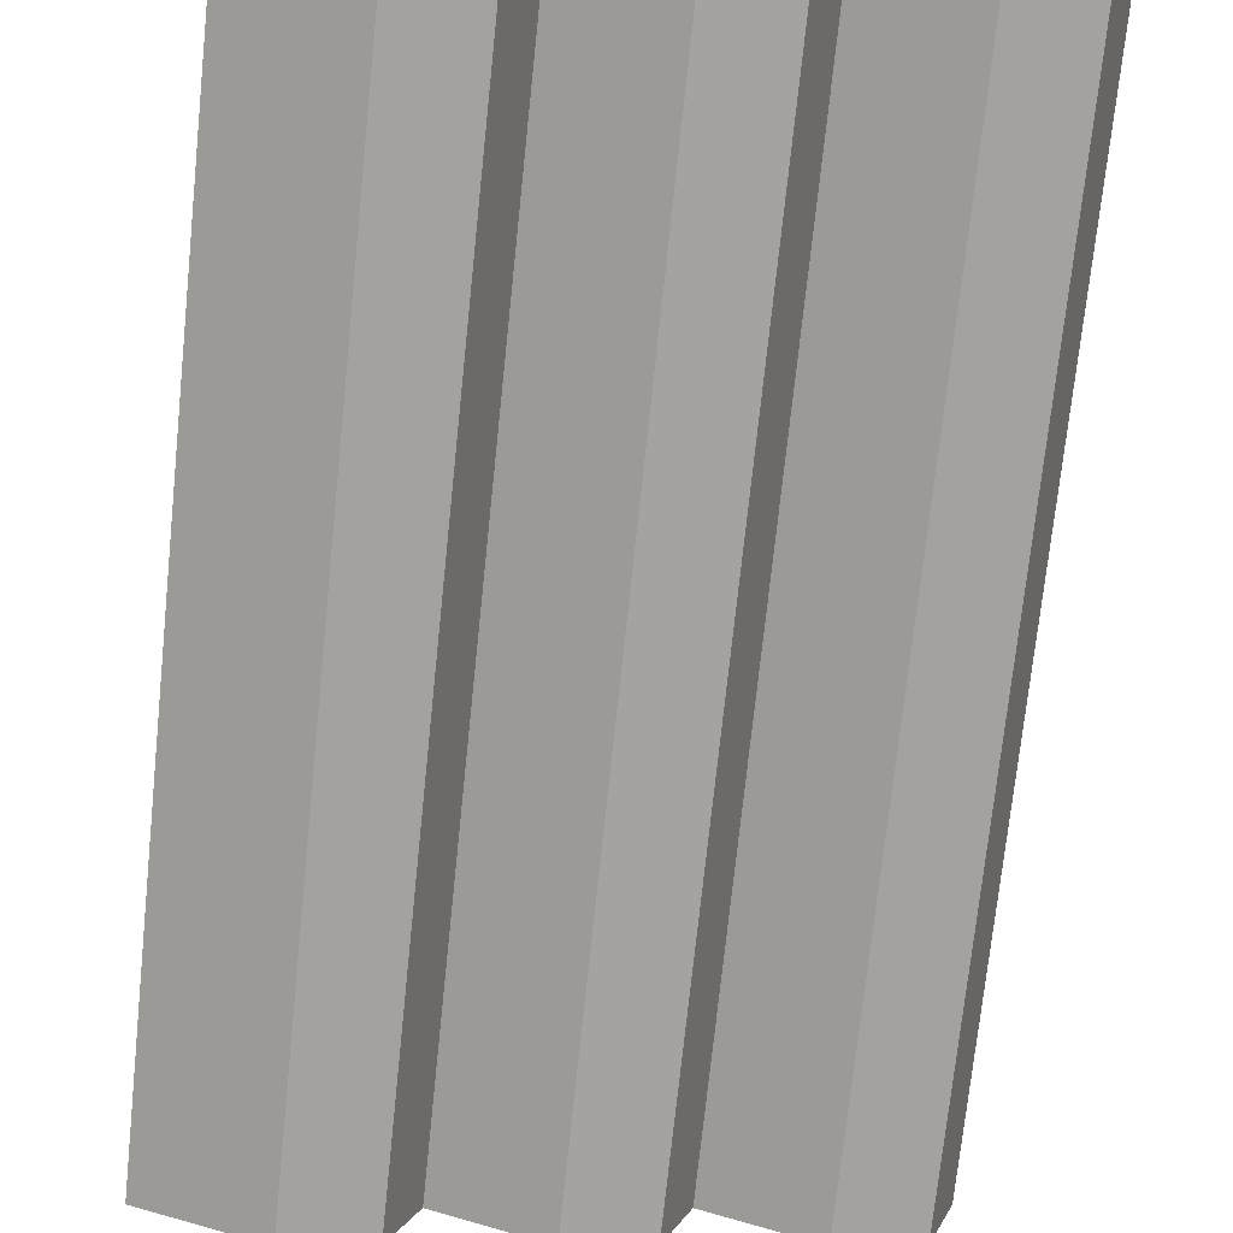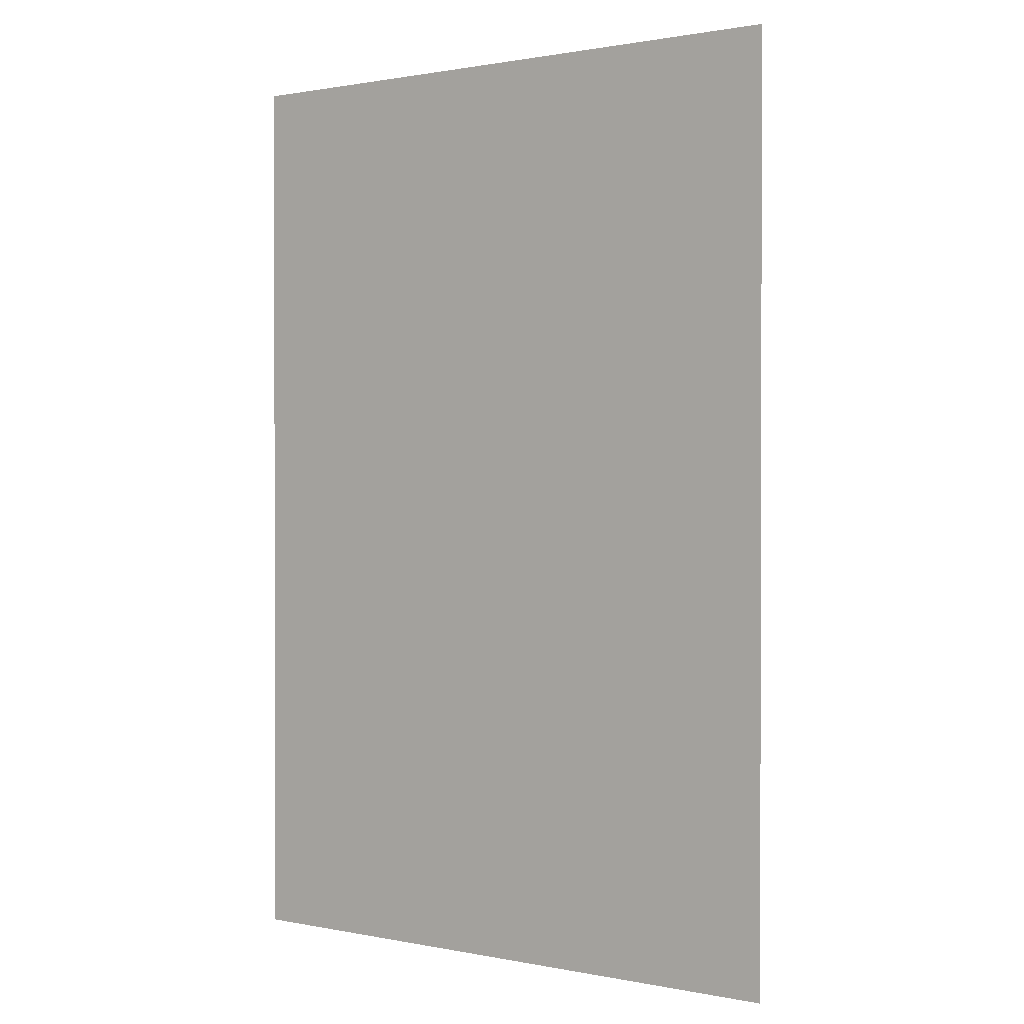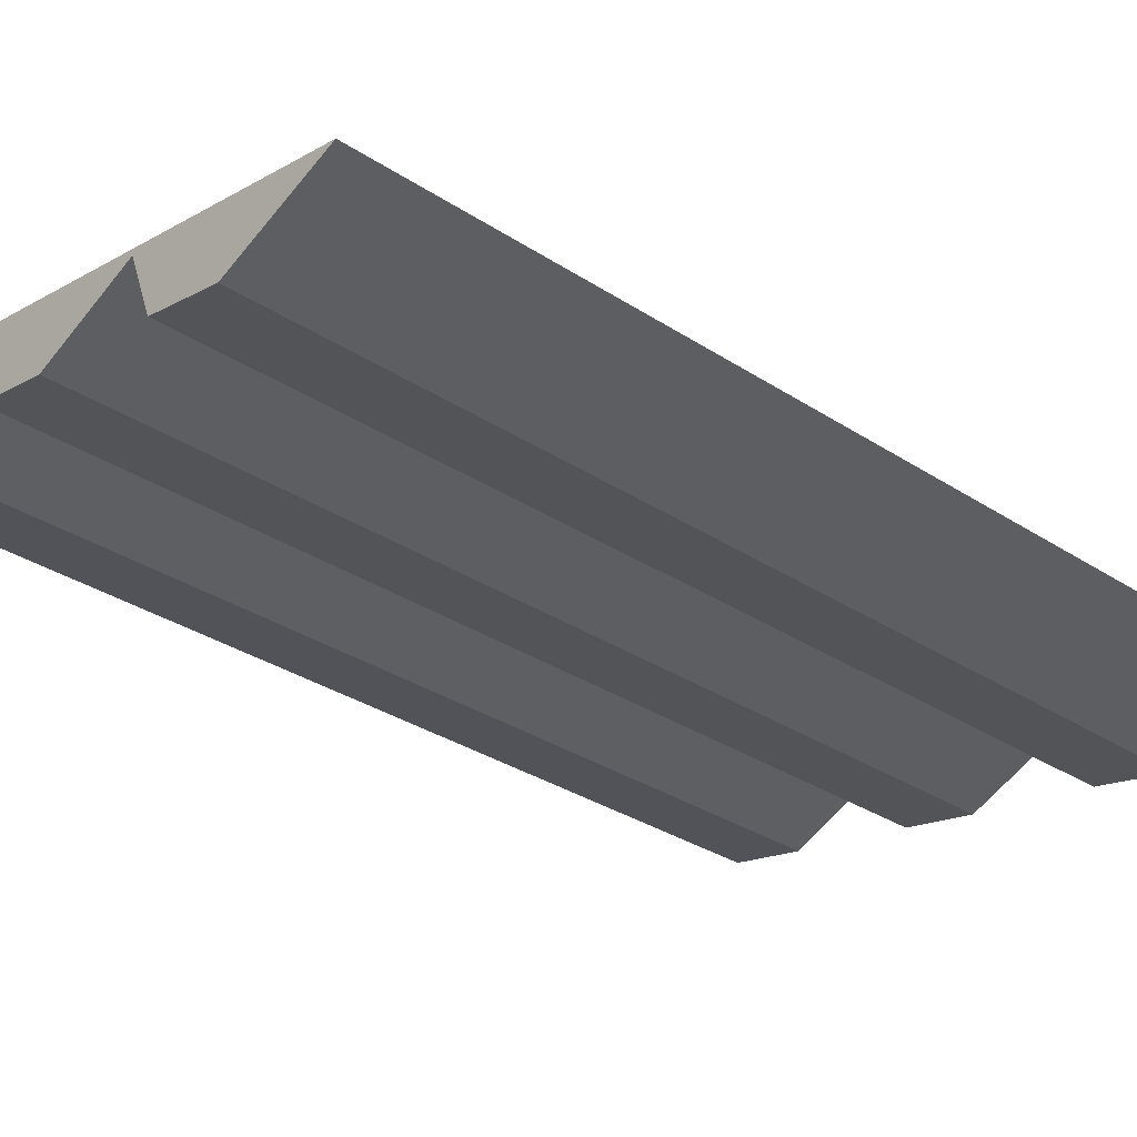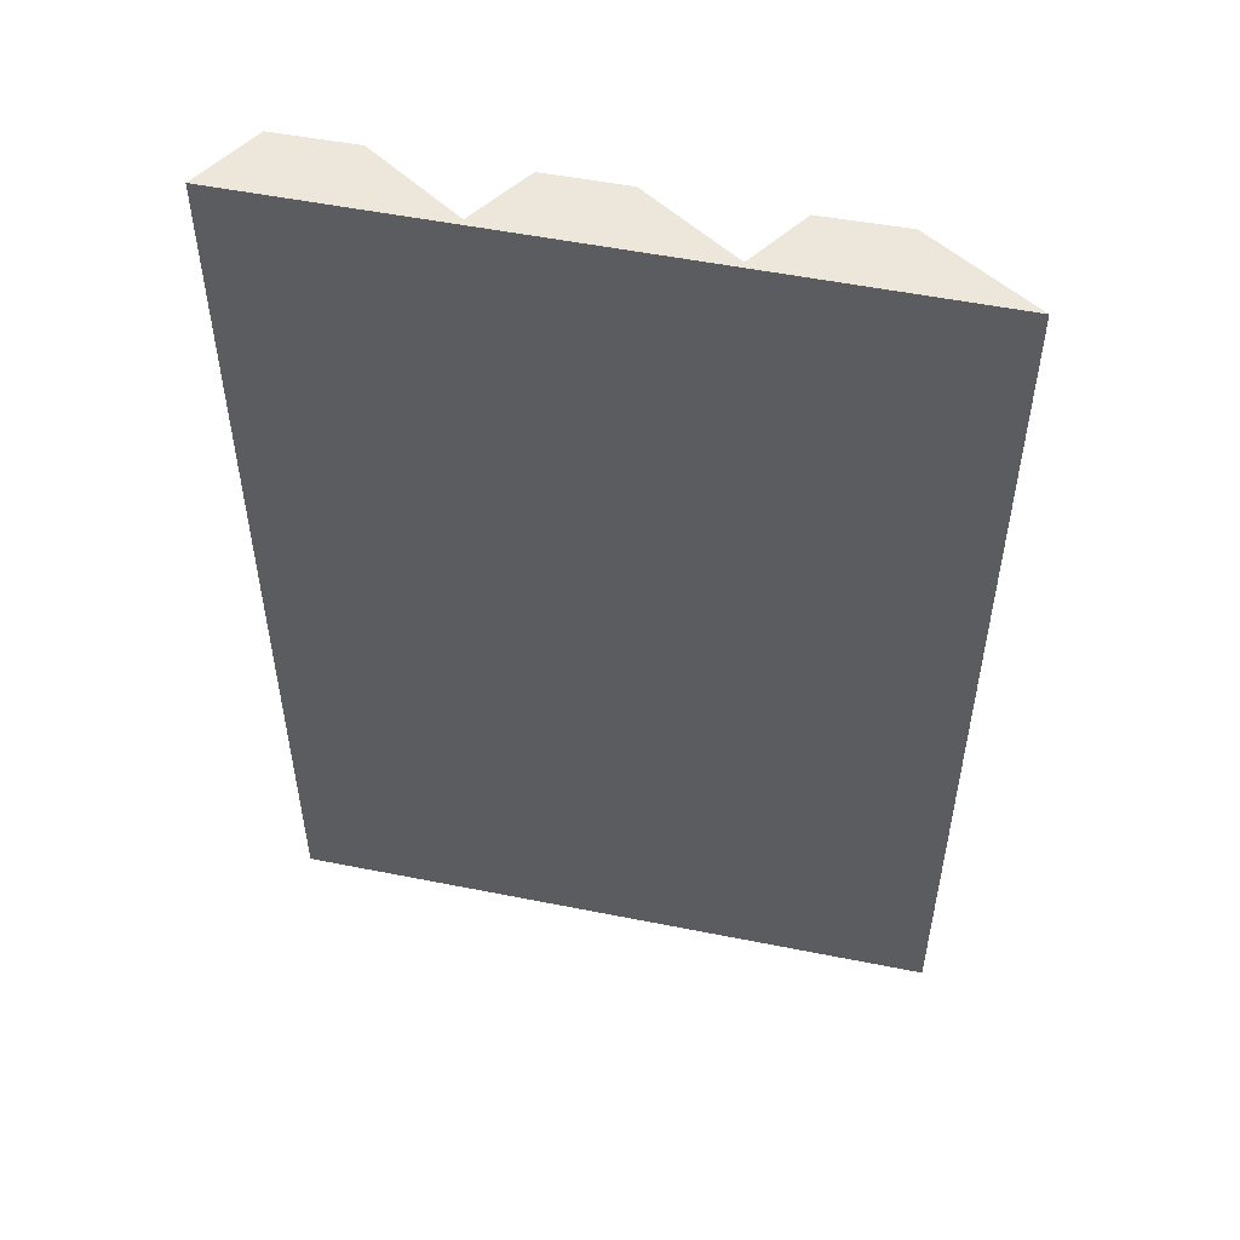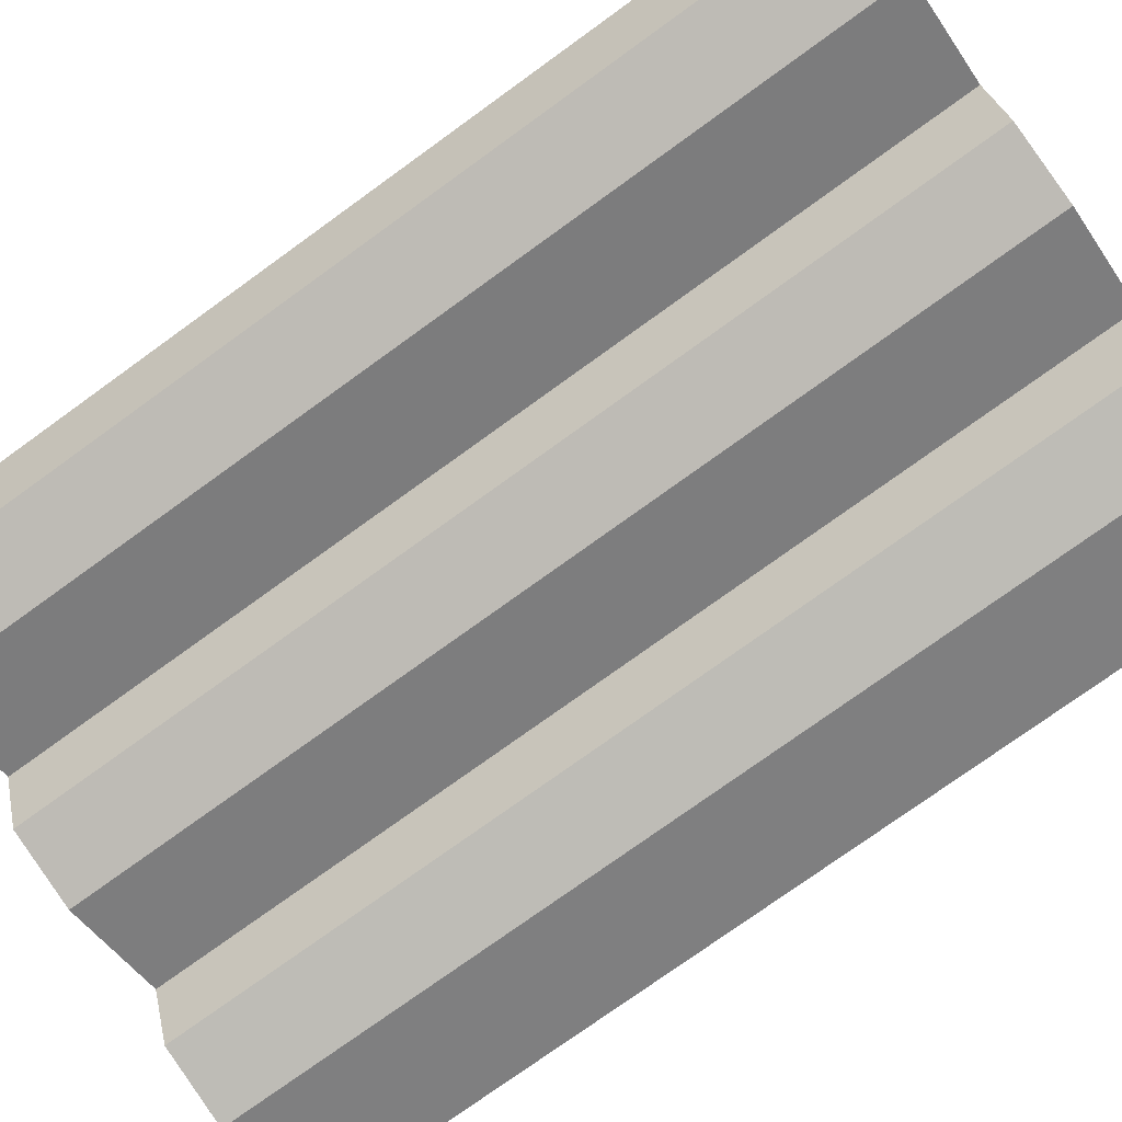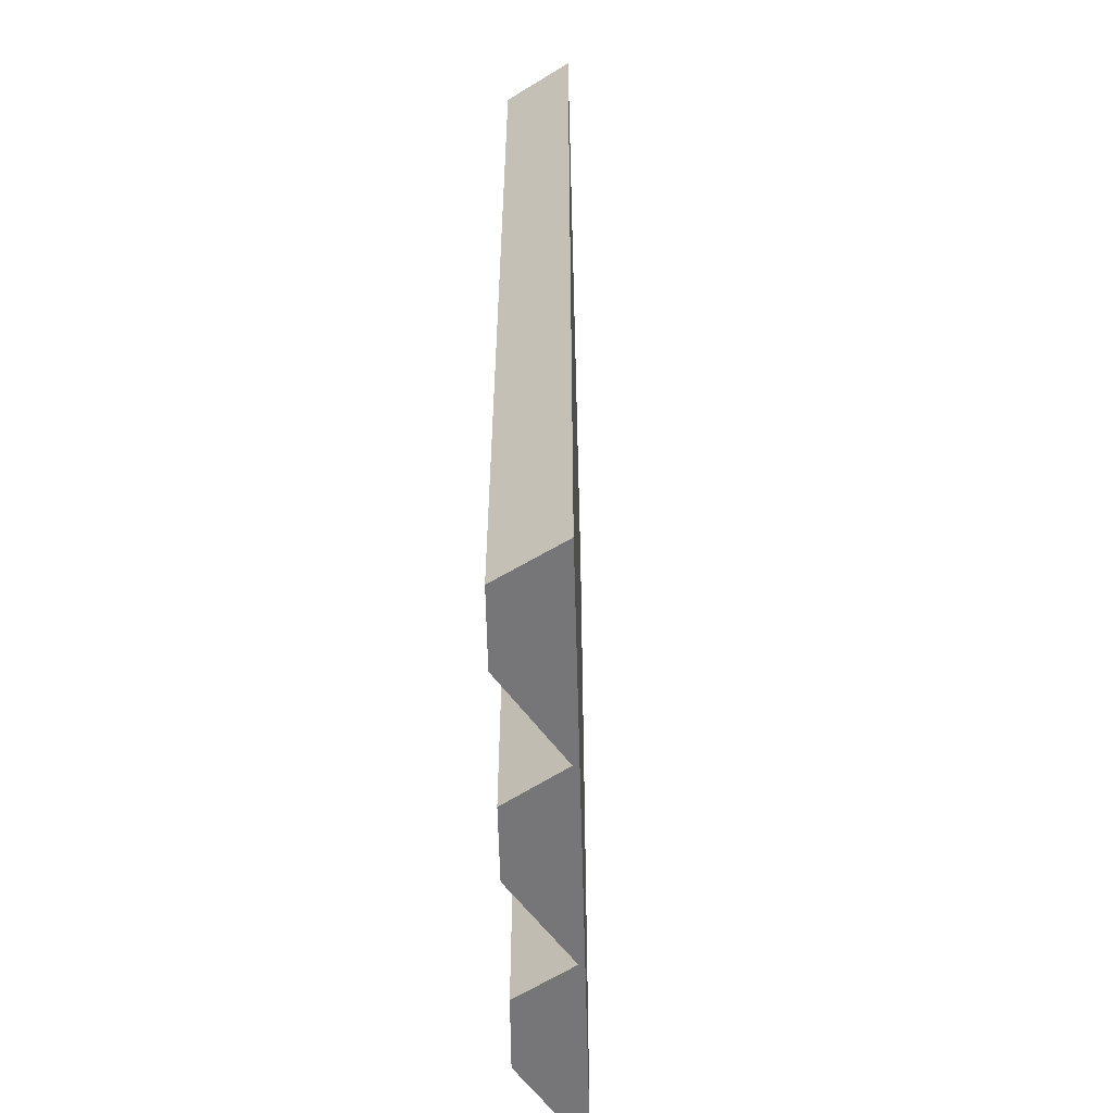
<metadata>
{"format":"obj","ext":"obj","renderer":"f3d","projection":"perspective","resolution":1024,"background":"white","views":[{"elev":-73.9,"azim":174.0,"up":"+Z"},{"elev":1.0,"azim":48.4,"up":"+Y"},{"elev":-32.4,"azim":47.8,"up":"+Z"},{"elev":52.8,"azim":23.8,"up":"+Y"},{"elev":-76.6,"azim":-54.2,"up":"+Z"},{"elev":-56.9,"azim":-76.8,"up":"+Y"}]}
</metadata>
<code>
v  9.37 14.13 -1.933
v  6.123 14.13 -1.349
v  0 14.13 8.655e-16
v  7.663 14.13 -2.579
v  6.513 14.13 -2.319
v  3.063 14.13 -0.719
v  4.593 14.13 -1.959
v  3.463 14.13 -1.719
v  1.533 14.13 -1.339
v  0.383 14.13 -1.089
v  4.593 1.2e-16 -1.959
v  3.463 1.053e-16 -1.719
v  3.063 4.403e-17 -0.719
v  1.533 8.199e-17 -1.339
v  0.383 6.668e-17 -1.089
v  9.37 1.184e-16 -1.933
v  7.663 1.579e-16 -2.579
v  6.513 1.42e-16 -2.319
v  6.123 8.26e-17 -1.349
v  0 0 0
g defaultobject
f 1 2 3
f 2 1 4
f 2 4 5
f 3 2 6
f 6 2 7
f 6 7 8
f 3 6 9
f 3 9 10
f 11 8 7
f 8 11 12
f 13 9 6
f 9 13 14
f 14 10 9
f 10 14 15
f 16 4 1
f 4 16 17
f 17 5 4
f 5 17 18
f 19 7 2
f 7 19 11
f 12 6 8
f 6 12 13
f 15 3 10
f 3 15 20
f 18 2 5
f 2 18 19
f 20 1 3
f 1 20 16
f 20 13 16
f 13 20 15
f 13 15 14
f 16 13 19
f 19 13 12
f 19 12 11
f 16 19 18
f 16 18 17

</code>
